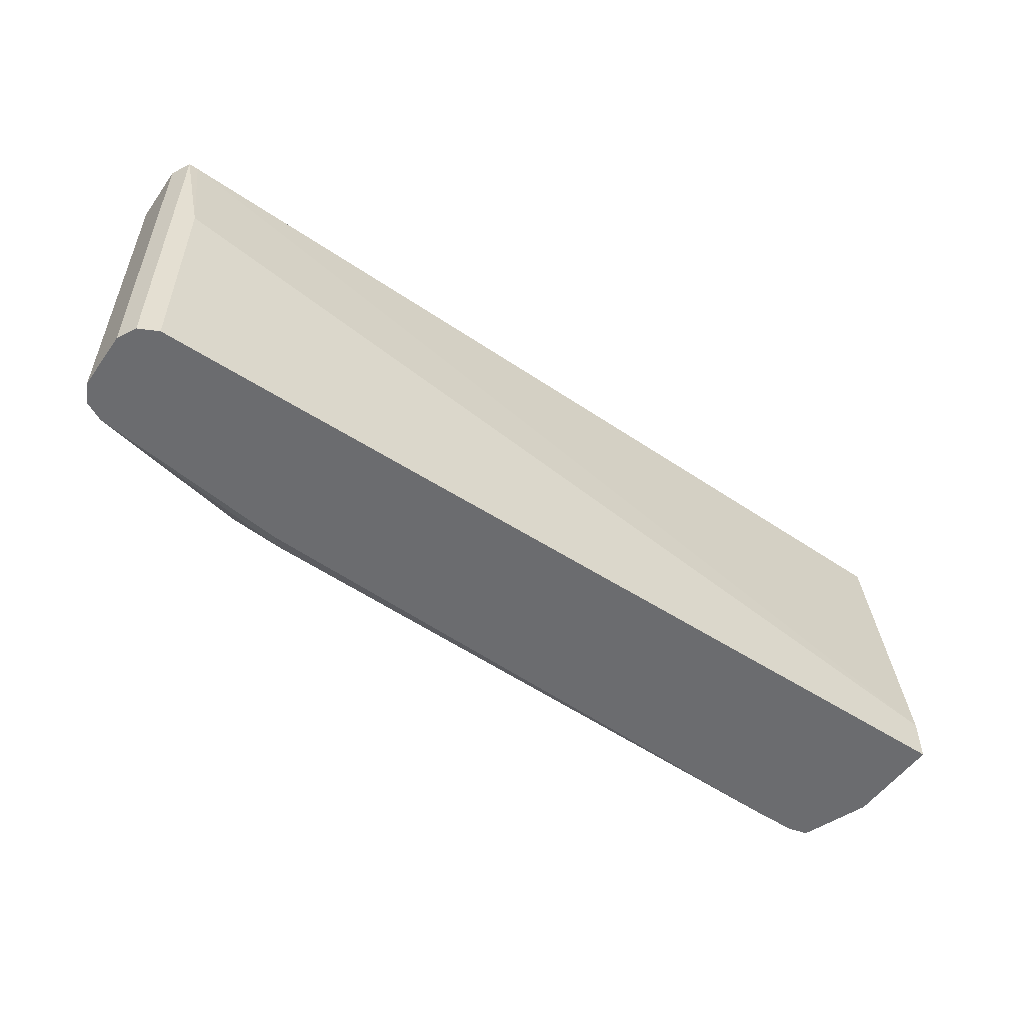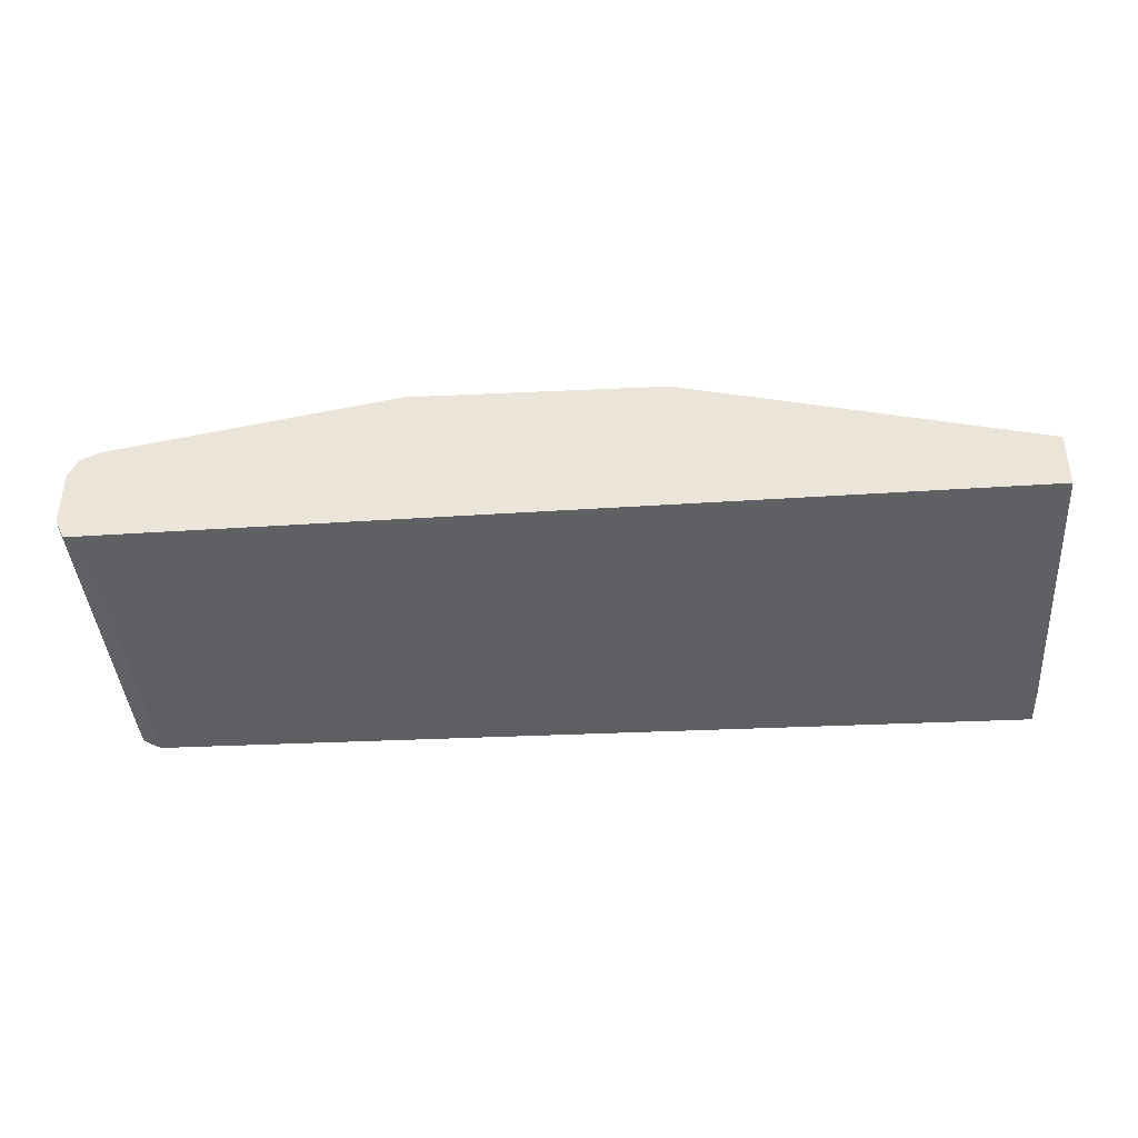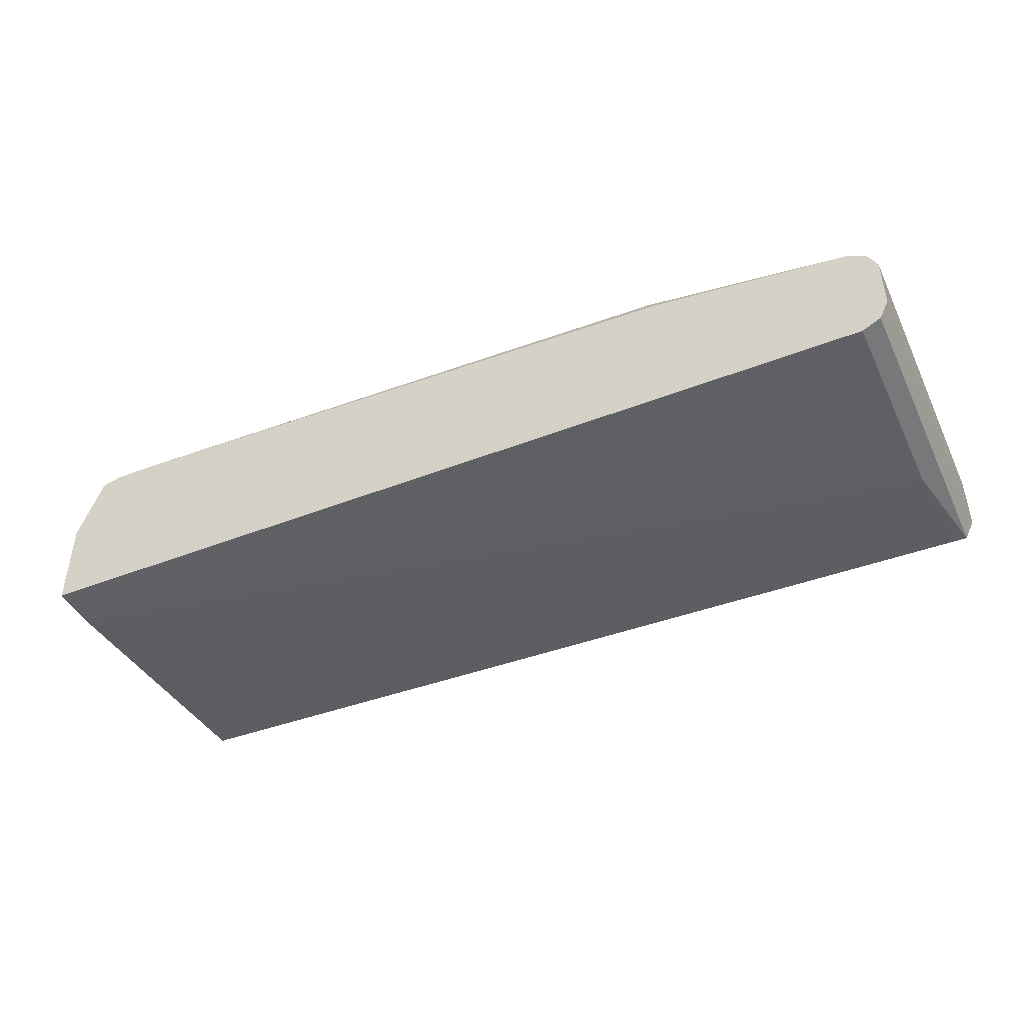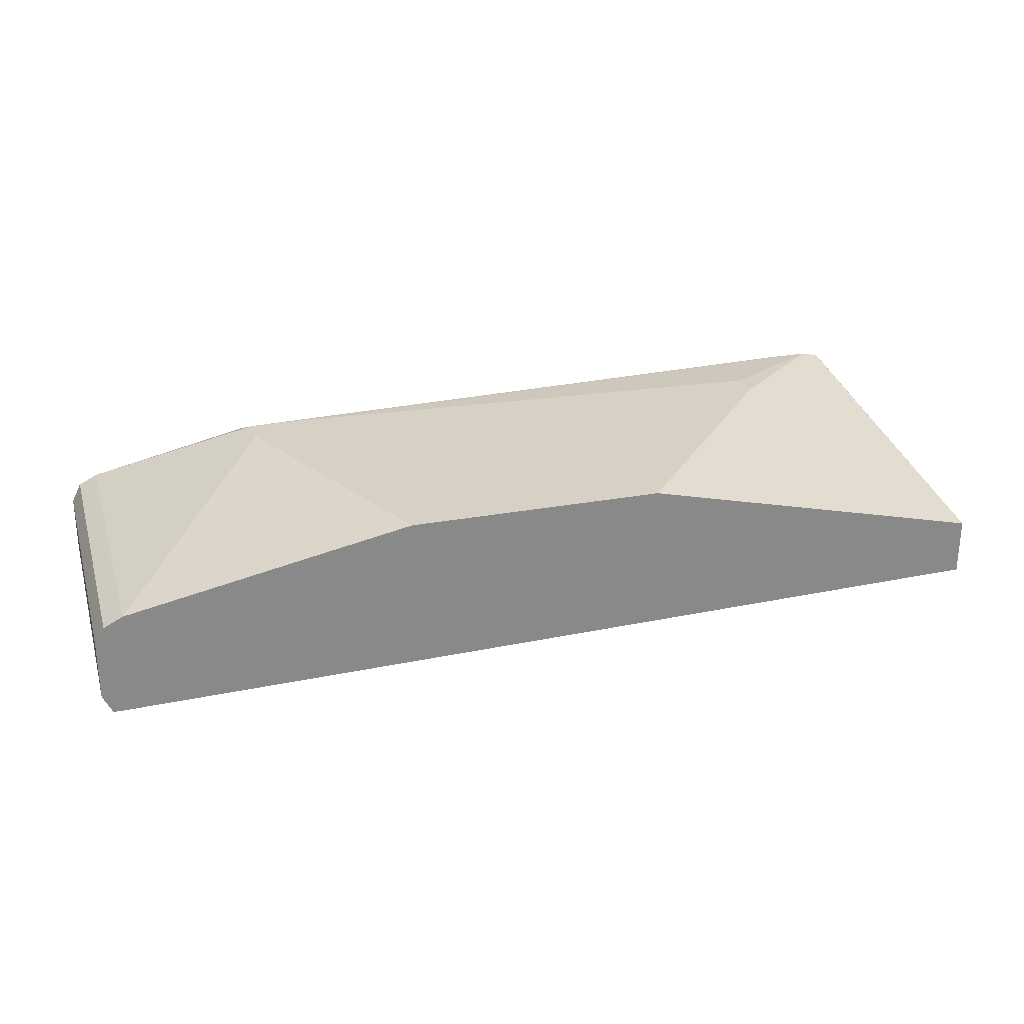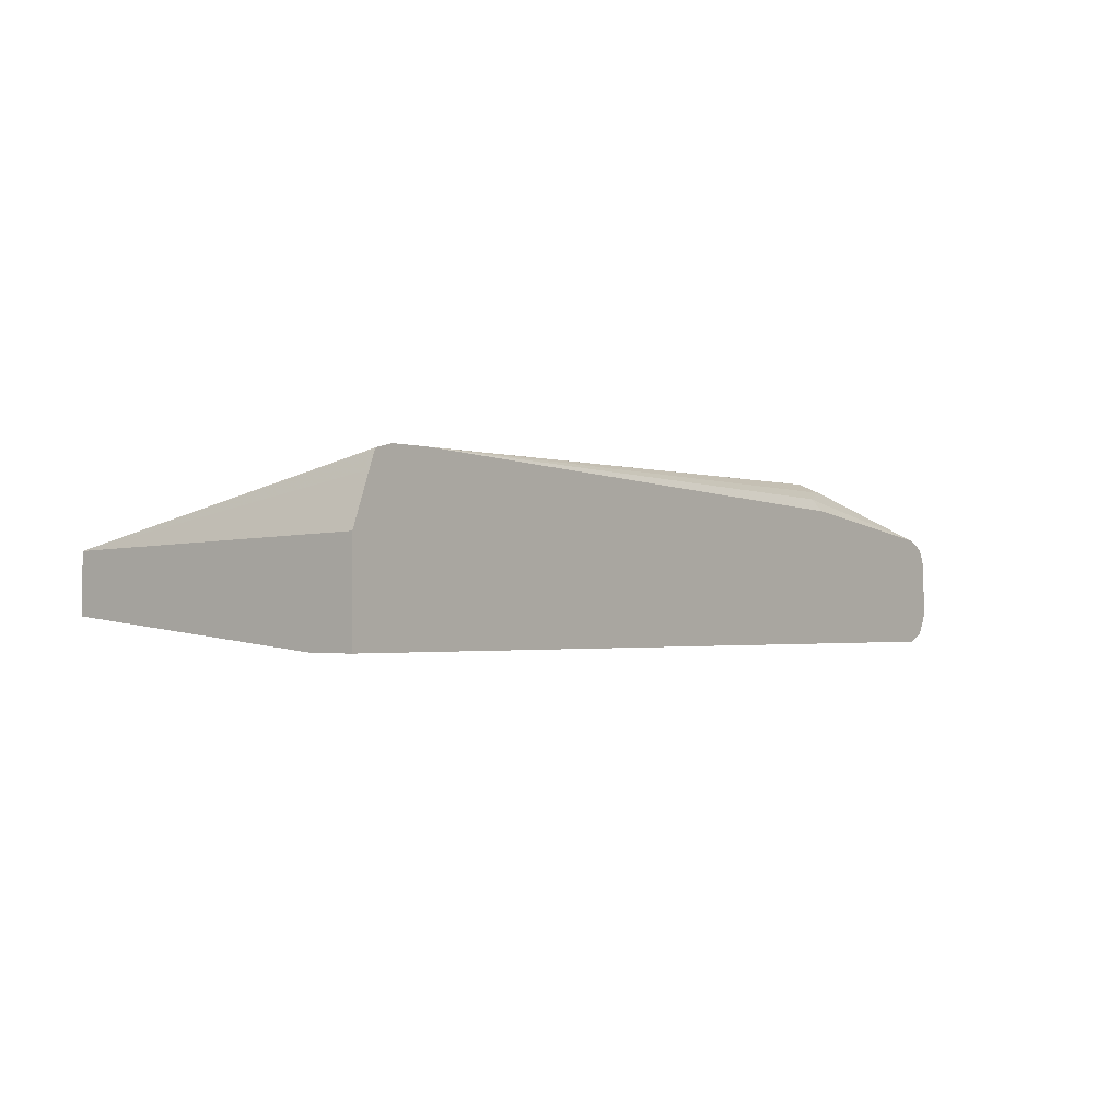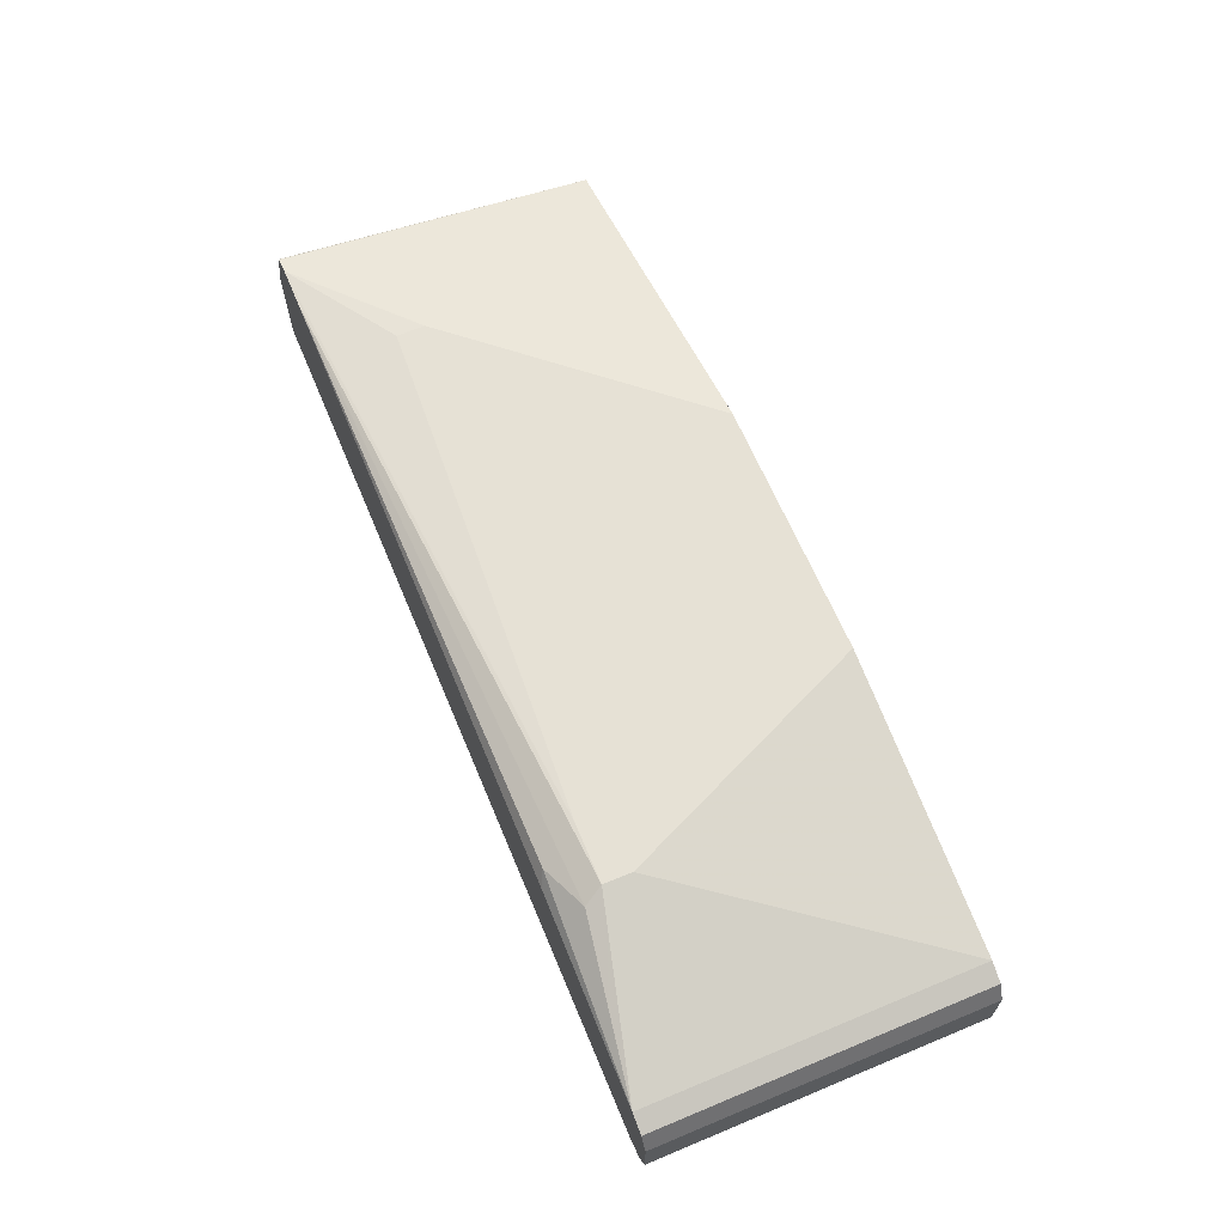
<metadata>
{"format":"obj","ext":"obj","renderer":"f3d","projection":"perspective","resolution":1024,"background":"white","views":[{"elev":-53.7,"azim":-34.7,"up":"+Z"},{"elev":-39.5,"azim":3.3,"up":"+Y"},{"elev":-44.3,"azim":-155.5,"up":"+Y"},{"elev":26.6,"azim":-16.3,"up":"+Y"},{"elev":-1.7,"azim":128.4,"up":"+Y"},{"elev":64.5,"azim":-112.7,"up":"+Y"}]}
</metadata>
<code>
v -0.2096 -0.042 0.2561
v -0.2096 -0.04671 0.4358
v -0.2096 -0.09343 0.2561
v -0.2196 -0.01557 0.2561
v -0.2096 -0.07785 0.4358
v -0.223 -0.006658 0.2561
v -0.2239 -0.00589 0.2561
v -0.2267 -0.005195 0.2561
v -0.2336 -0.003466 0.2561
v -0.2959 -0 0.3114
v -0.4049 -0 0.4358
v -0.2096 -0.09343 0.2803
v -0.7007 -0.09343 0.2561
v -0.7059 -0.08823 0.4358
v -0.2561 -0.003466 0.2561
v -0.5761 -0 0.2803
v -0.2959 -0 0.2959
v -0.545 -0 0.4358
v -0.7007 -0.09343 0.3737
v -0.7111 -0.08823 0.2561
v -0.7111 -0.08823 0.4358
v -0.5934 -0.01729 0.2561
v -0.5865 -0.01039 0.2595
v -0.6124 -0.005195 0.2699
v -0.6073 -0 0.2803
v -0.6073 -0 0.2959
v -0.7007 -0.03115 0.4358
v -0.7128 -0.08478 0.2561
v -0.7163 -0.07785 0.4358
v -0.7007 -0.03115 0.2561
v -0.7053 -0.03345 0.2561
v -0.7111 -0.03633 0.4358
v -0.7163 -0.07785 0.2561
v -0.7163 -0.04671 0.4358
v -0.7111 -0.03633 0.2561
v -0.7163 -0.04671 0.2561
f 14 21 19
f 13 21 20
f 13 19 21
f 12 14 19
f 10 18 11
f 10 26 18
f 10 17 16
f 10 16 25
f 9 17 10
f 9 16 17
f 15 22 23
f 9 25 16
f 9 15 25
f 10 25 26
f 15 23 24
f 27 31 32
f 18 26 27
f 32 36 34
f 5 14 12
f 32 35 36
f 31 35 32
f 29 36 33
f 29 34 36
f 28 29 33
f 27 30 31
f 25 27 26
f 25 30 27
f 24 30 25
f 23 30 24
f 22 30 23
f 21 29 28
f 20 21 28
f 15 24 25
f 3 19 13
f 2 18 27
f 2 14 5
f 3 12 19
f 1 2 5
f 1 5 12
f 1 12 3
f 1 3 13
f 1 13 20
f 1 20 28
f 1 28 33
f 1 33 36
f 1 35 31
f 1 31 30
f 1 30 22
f 1 22 15
f 1 15 9
f 1 9 8
f 1 36 35
f 1 7 6
f 1 8 7
f 2 29 21
f 2 34 29
f 2 32 34
f 2 27 32
f 2 11 18
f 2 10 11
f 2 21 14
f 2 8 9
f 2 7 8
f 2 6 7
f 2 4 6
f 1 4 2
f 1 6 4
f 2 9 10

</code>
